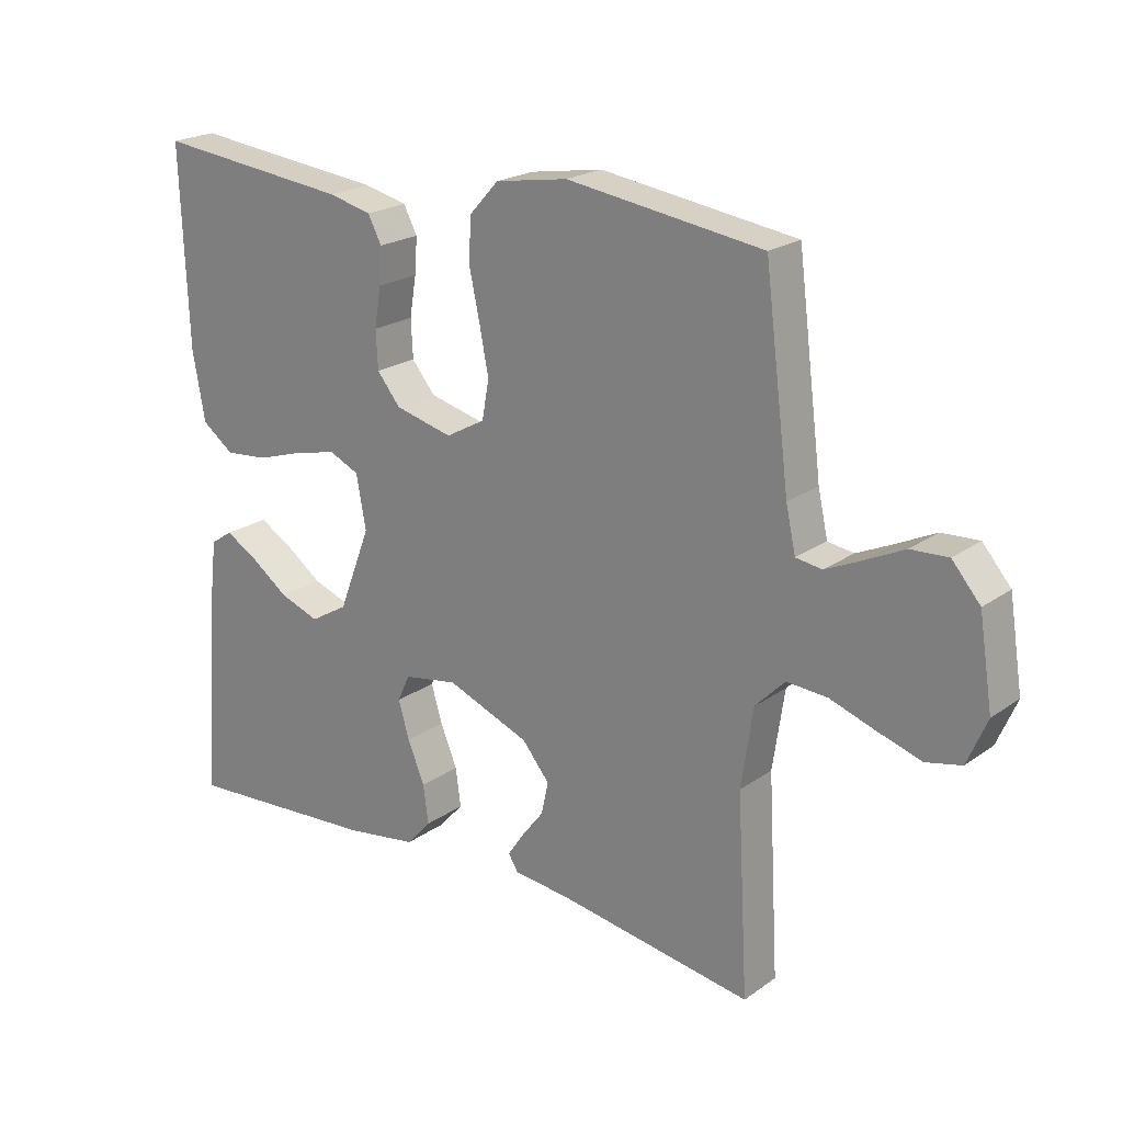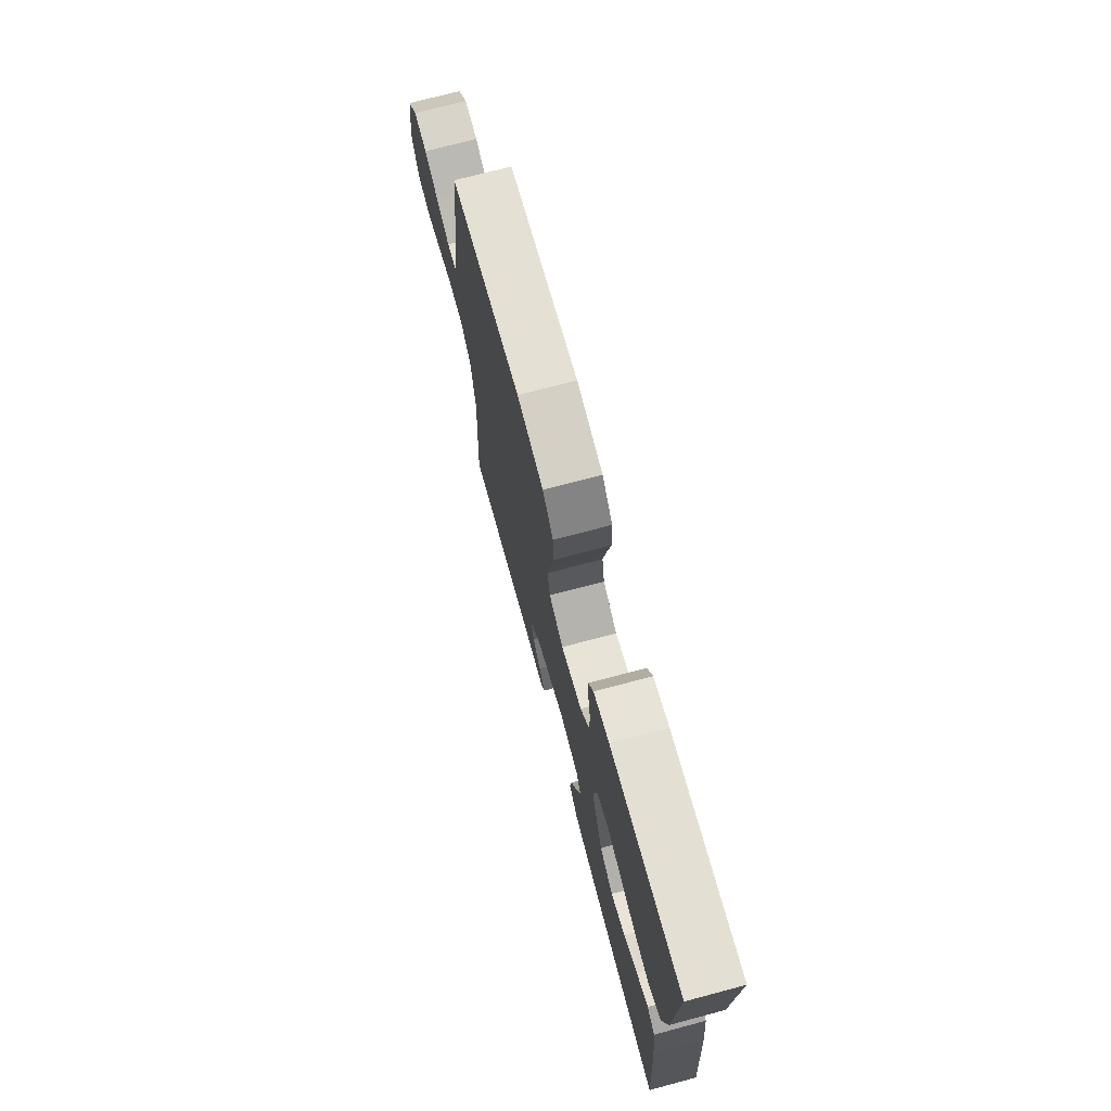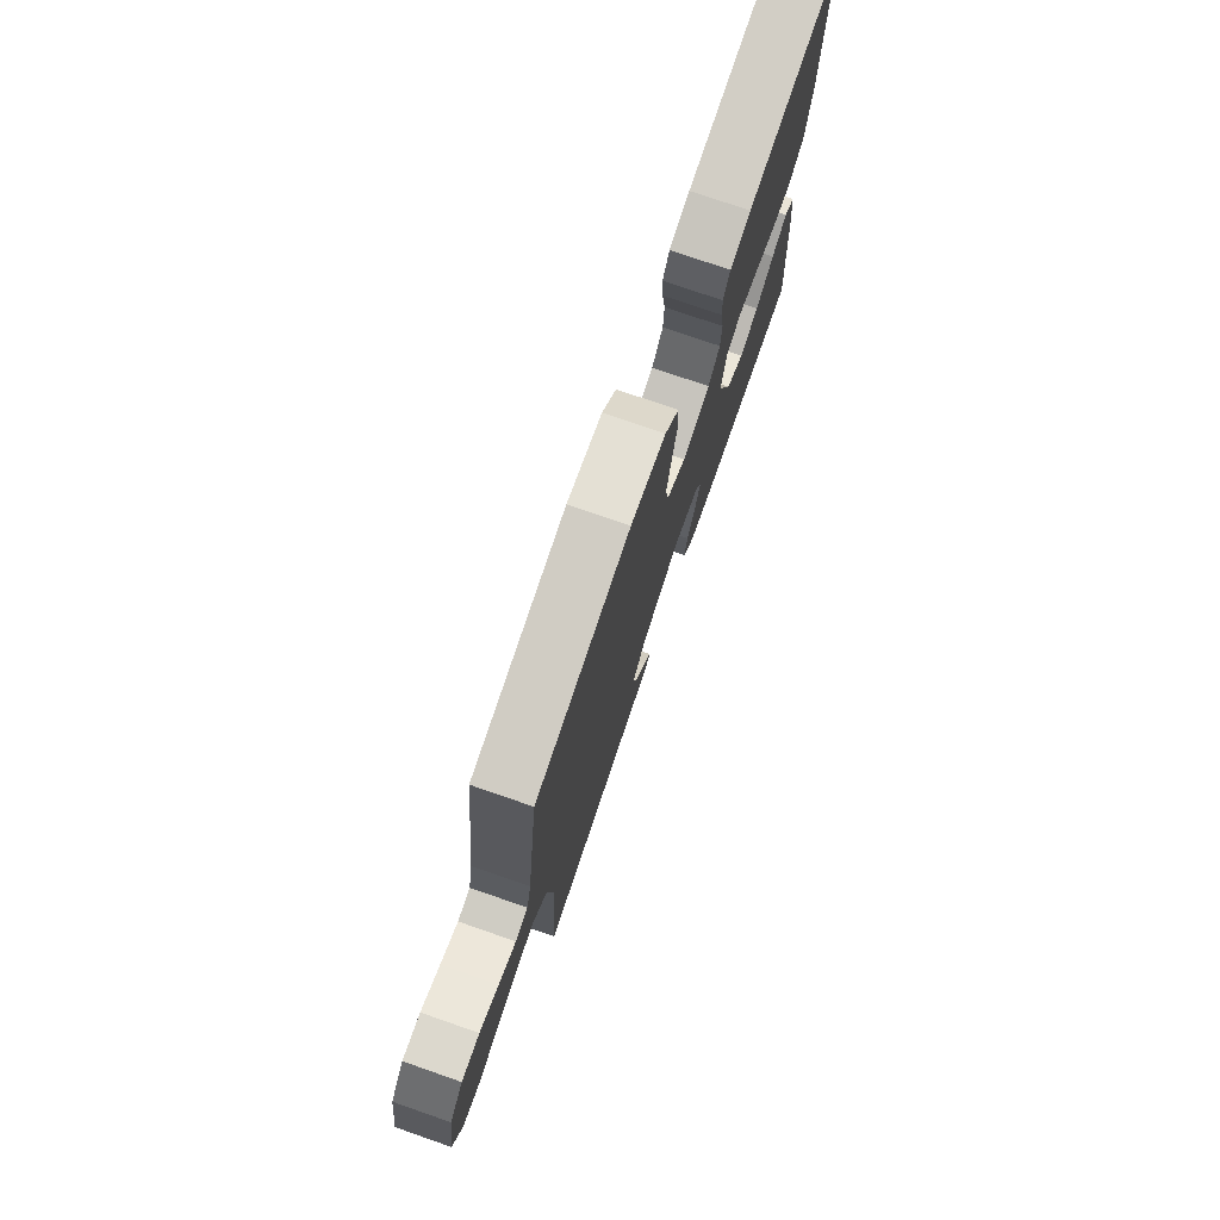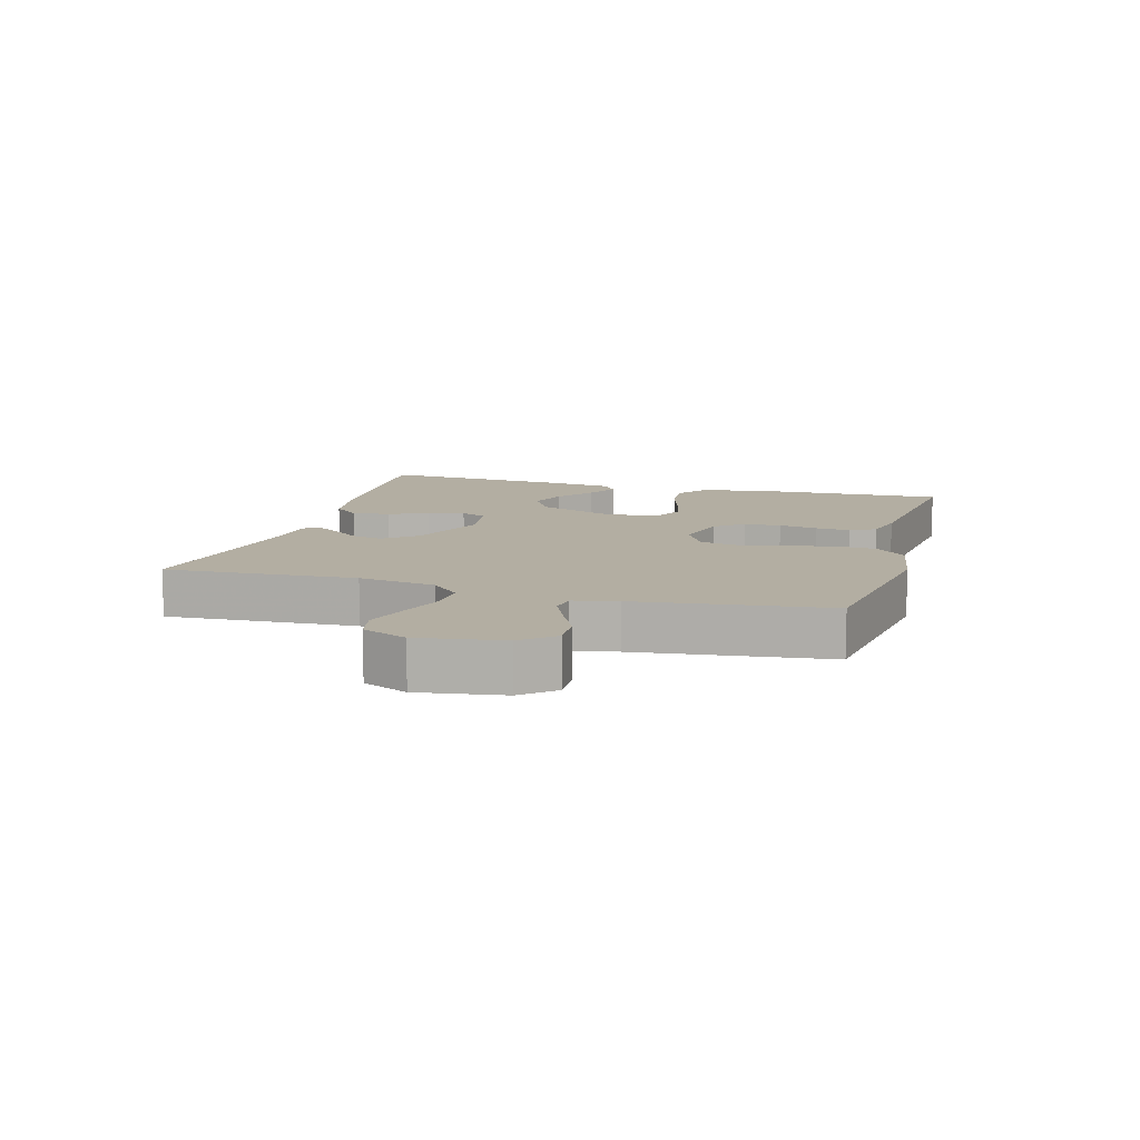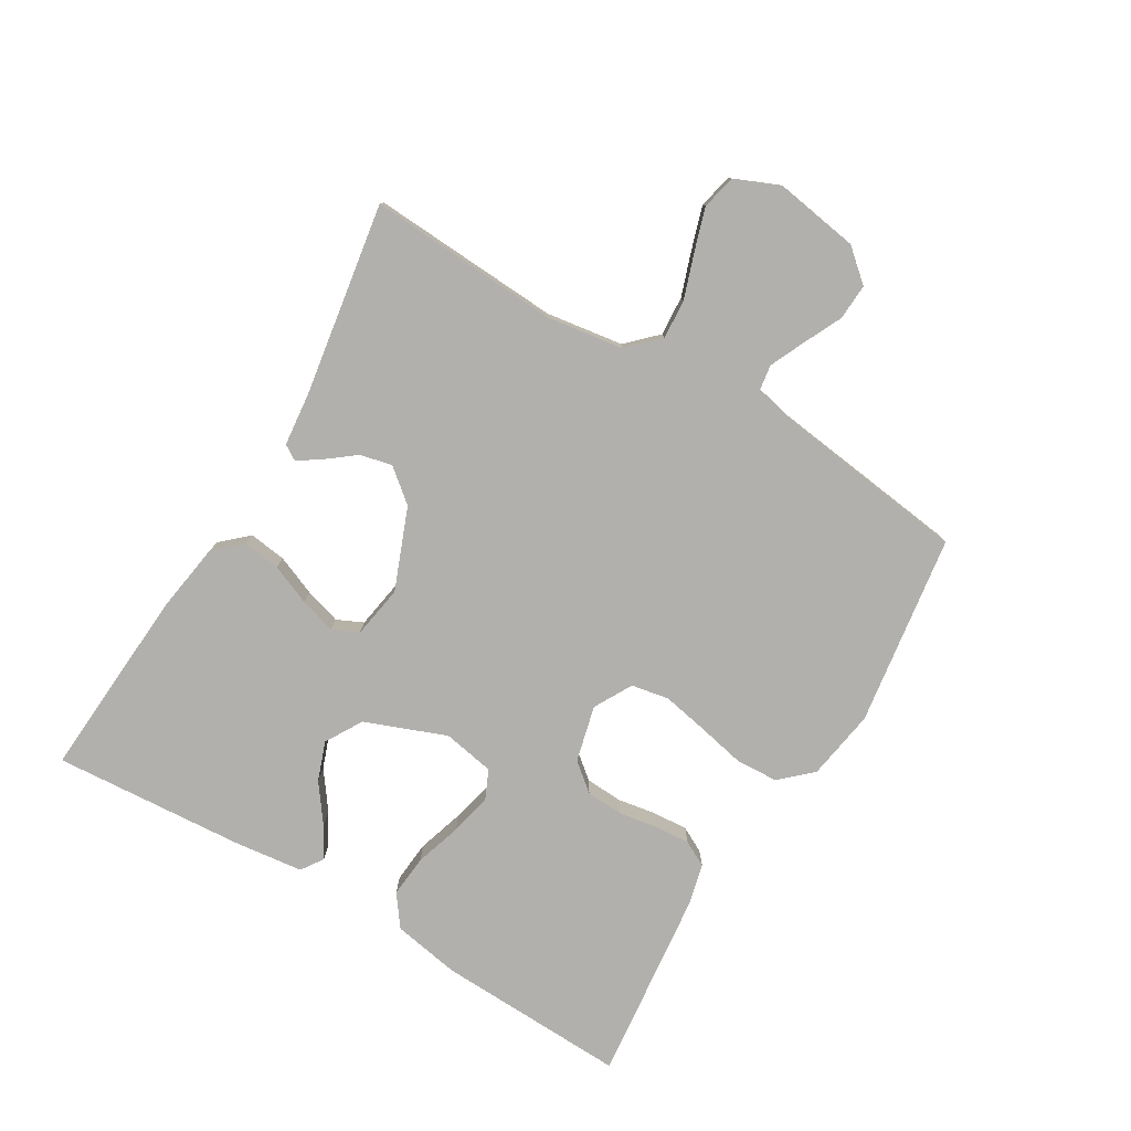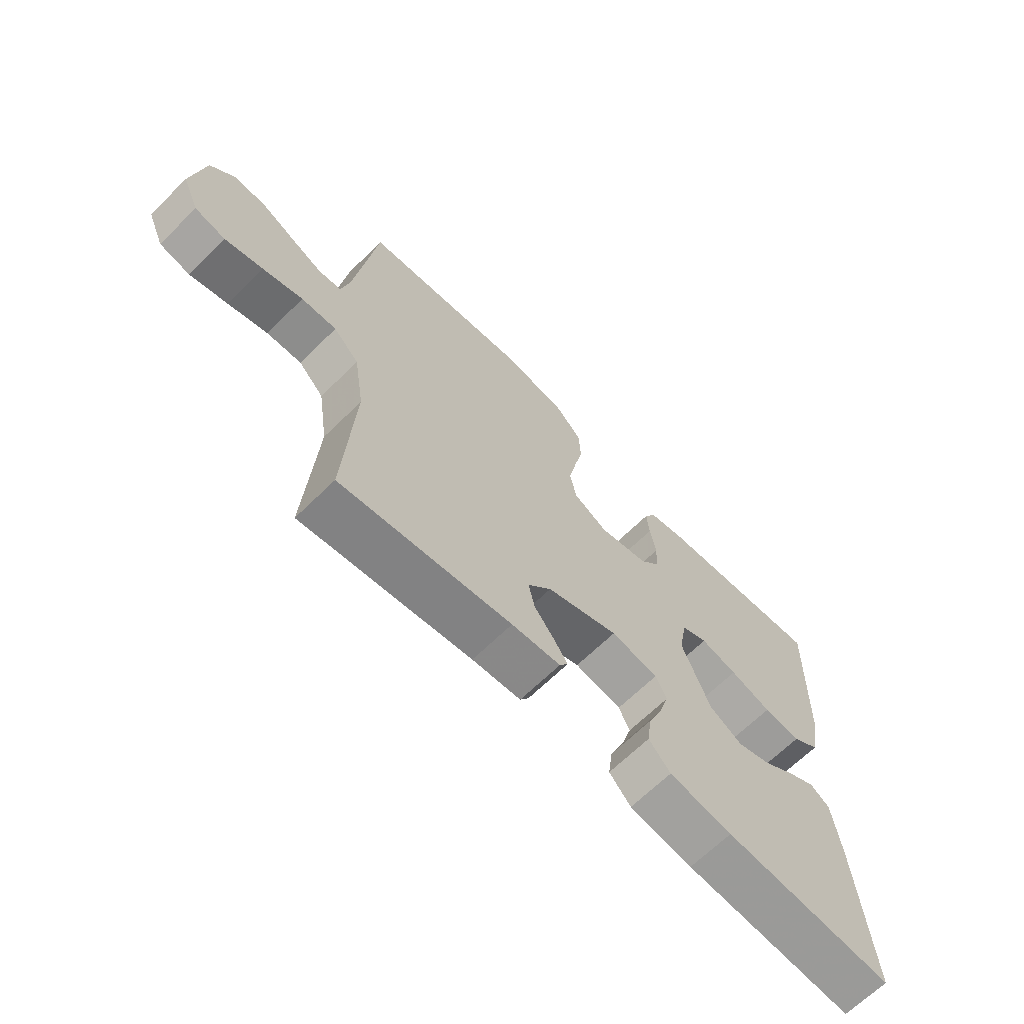
<metadata>
{"format":"obj","ext":"obj","renderer":"f3d","projection":"perspective","resolution":1024,"background":"white","views":[{"elev":21.2,"azim":-141.1,"up":"+Z"},{"elev":72.4,"azim":75.1,"up":"+Z"},{"elev":75.6,"azim":-70.9,"up":"+Z"},{"elev":10.8,"azim":-74.0,"up":"+Y"},{"elev":-78.8,"azim":-120.8,"up":"+Y"},{"elev":-66.9,"azim":-45.5,"up":"+Z"}]}
</metadata>
<code>
v 0.5 0.07 -0.5
v 0.2 0.07 -0.48
v 0.089 0.07 -0.463
v 0.051 0.07 -0.421
v 0.059 0.07 -0.362
v 0.085 0.07 -0.299
v 0.102 0.07 -0.242
v 0.083 0.07 -0.201
v 0 0.07 -0.187
v -0.127 0.07 -0.237
v -0.169 0.07 -0.288
v -0.158 0.07 -0.338
v -0.124 0.07 -0.382
v -0.099 0.07 -0.419
v -0.114 0.07 -0.443
v -0.2 0.07 -0.452
v -0.5 0.07 -0.5
v -0.483 0.07 -0.2
v -0.501 0.07 -0.079
v -0.546 0.07 -0.033
v -0.608 0.07 -0.037
v -0.678 0.07 -0.061
v -0.745 0.07 -0.082
v -0.799 0.07 -0.07
v -0.829 0.07 0
v -0.808 0.07 0.133
v -0.765 0.07 0.183
v -0.708 0.07 0.18
v -0.648 0.07 0.151
v -0.593 0.07 0.126
v -0.553 0.07 0.132
v -0.538 0.07 0.2
v -0.5 0.07 0.5
v -0.2 0.07 0.543
v -0.089 0.07 0.525
v -0.044 0.07 0.476
v -0.041 0.07 0.409
v -0.057 0.07 0.335
v -0.071 0.07 0.263
v -0.06 0.07 0.204
v 0 0.07 0.171
v 0.088 0.07 0.193
v 0.124 0.07 0.237
v 0.127 0.07 0.295
v 0.117 0.07 0.356
v 0.113 0.07 0.411
v 0.134 0.07 0.451
v 0.2 0.07 0.467
v 0.5 0.07 0.5
v 0.489 0.07 0.2
v 0.47 0.07 0.094
v 0.421 0.07 0.058
v 0.355 0.07 0.064
v 0.282 0.07 0.087
v 0.217 0.07 0.102
v 0.171 0.07 0.081
v 0.156 0.07 0
v 0.205 0.07 -0.127
v 0.263 0.07 -0.161
v 0.324 0.07 -0.139
v 0.383 0.07 -0.096
v 0.432 0.07 -0.068
v 0.466 0.07 -0.091
v 0.479 0.07 -0.2
v 0.5 0 -0.5
v 0.2 0 -0.48
v 0.089 0 -0.463
v 0.051 0 -0.421
v 0.059 0 -0.362
v 0.085 0 -0.299
v 0.102 0 -0.242
v 0.083 0 -0.201
v 0 0 -0.187
v -0.127 0 -0.237
v -0.169 0 -0.288
v -0.158 0 -0.338
v -0.124 0 -0.382
v -0.099 0 -0.419
v -0.114 0 -0.443
v -0.2 0 -0.452
v -0.5 0 -0.5
v -0.483 0 -0.2
v -0.501 0 -0.079
v -0.546 0 -0.033
v -0.608 0 -0.037
v -0.678 0 -0.061
v -0.745 0 -0.082
v -0.799 0 -0.07
v -0.829 0 0
v -0.808 0 0.133
v -0.765 0 0.183
v -0.708 0 0.18
v -0.648 0 0.151
v -0.593 0 0.126
v -0.553 0 0.132
v -0.538 0 0.2
v -0.5 0 0.5
v -0.2 0 0.543
v -0.089 0 0.525
v -0.044 0 0.476
v -0.041 0 0.409
v -0.057 0 0.335
v -0.071 0 0.263
v -0.06 0 0.204
v 0 0 0.171
v 0.088 0 0.193
v 0.124 0 0.237
v 0.127 0 0.295
v 0.117 0 0.356
v 0.113 0 0.411
v 0.134 0 0.451
v 0.2 0 0.467
v 0.5 0 0.5
v 0.489 0 0.2
v 0.47 0 0.094
v 0.421 0 0.058
v 0.355 0 0.064
v 0.282 0 0.087
v 0.217 0 0.102
v 0.171 0 0.081
v 0.156 0 0
v 0.205 0 -0.127
v 0.263 0 -0.161
v 0.324 0 -0.139
v 0.383 0 -0.096
v 0.432 0 -0.068
v 0.466 0 -0.091
v 0.479 0 -0.2
f 60 61 62 63
f 59 60 63 64
f 51 52 53 54
f 51 54 55
f 50 51 55
f 49 50 55
f 48 49 55 56
f 44 45 46 47
f 44 47 48 56
f 35 36 37 38
f 35 38 39
f 32 33 34 35
f 31 32 35 39
f 26 27 28 29
f 26 29 30
f 25 26 30
f 24 25 30 31
f 21 22 23 24
f 16 17 18
f 16 18 19
f 15 16 19
f 12 13 14 15
f 12 15 19 20
f 3 4 5 6
f 3 6 7
f 2 3 7
f 59 64 1 2
f 58 59 2 7
f 57 58 7 8
f 43 44 56 57
f 42 43 57 8
f 41 42 8 9
f 40 41 9 10
f 39 40 10 11
f 21 24 31 39
f 20 21 39
f 20 39 11
f 11 12 20
f 127 126 125 124
f 128 127 124 123
f 118 117 116 115
f 119 118 115
f 119 115 114
f 119 114 113
f 120 119 113 112
f 111 110 109 108
f 120 112 111 108
f 102 101 100 99
f 103 102 99
f 99 98 97 96
f 103 99 96 95
f 93 92 91 90
f 94 93 90
f 94 90 89
f 95 94 89 88
f 88 87 86 85
f 82 81 80
f 83 82 80
f 83 80 79
f 79 78 77 76
f 84 83 79 76
f 70 69 68 67
f 71 70 67
f 71 67 66
f 66 65 128 123
f 71 66 123 122
f 72 71 122 121
f 121 120 108 107
f 72 121 107 106
f 73 72 106 105
f 74 73 105 104
f 75 74 104 103
f 103 95 88 85
f 103 85 84
f 75 103 84
f 84 76 75
f 1 65 66 2
f 2 66 67 3
f 3 67 68 4
f 4 68 69 5
f 5 69 70 6
f 6 70 71 7
f 7 71 72 8
f 8 72 73 9
f 9 73 74 10
f 10 74 75 11
f 11 75 76 12
f 12 76 77 13
f 13 77 78 14
f 14 78 79 15
f 15 79 80 16
f 16 80 81 17
f 17 81 82 18
f 18 82 83 19
f 19 83 84 20
f 20 84 85 21
f 21 85 86 22
f 22 86 87 23
f 23 87 88 24
f 24 88 89 25
f 25 89 90 26
f 26 90 91 27
f 27 91 92 28
f 28 92 93 29
f 29 93 94 30
f 30 94 95 31
f 31 95 96 32
f 32 96 97 33
f 33 97 98 34
f 34 98 99 35
f 35 99 100 36
f 36 100 101 37
f 37 101 102 38
f 38 102 103 39
f 39 103 104 40
f 40 104 105 41
f 41 105 106 42
f 42 106 107 43
f 43 107 108 44
f 44 108 109 45
f 45 109 110 46
f 46 110 111 47
f 47 111 112 48
f 48 112 113 49
f 49 113 114 50
f 50 114 115 51
f 51 115 116 52
f 52 116 117 53
f 53 117 118 54
f 54 118 119 55
f 55 119 120 56
f 56 120 121 57
f 57 121 122 58
f 58 122 123 59
f 59 123 124 60
f 60 124 125 61
f 61 125 126 62
f 62 126 127 63
f 63 127 128 64
f 64 128 65 1

</code>
